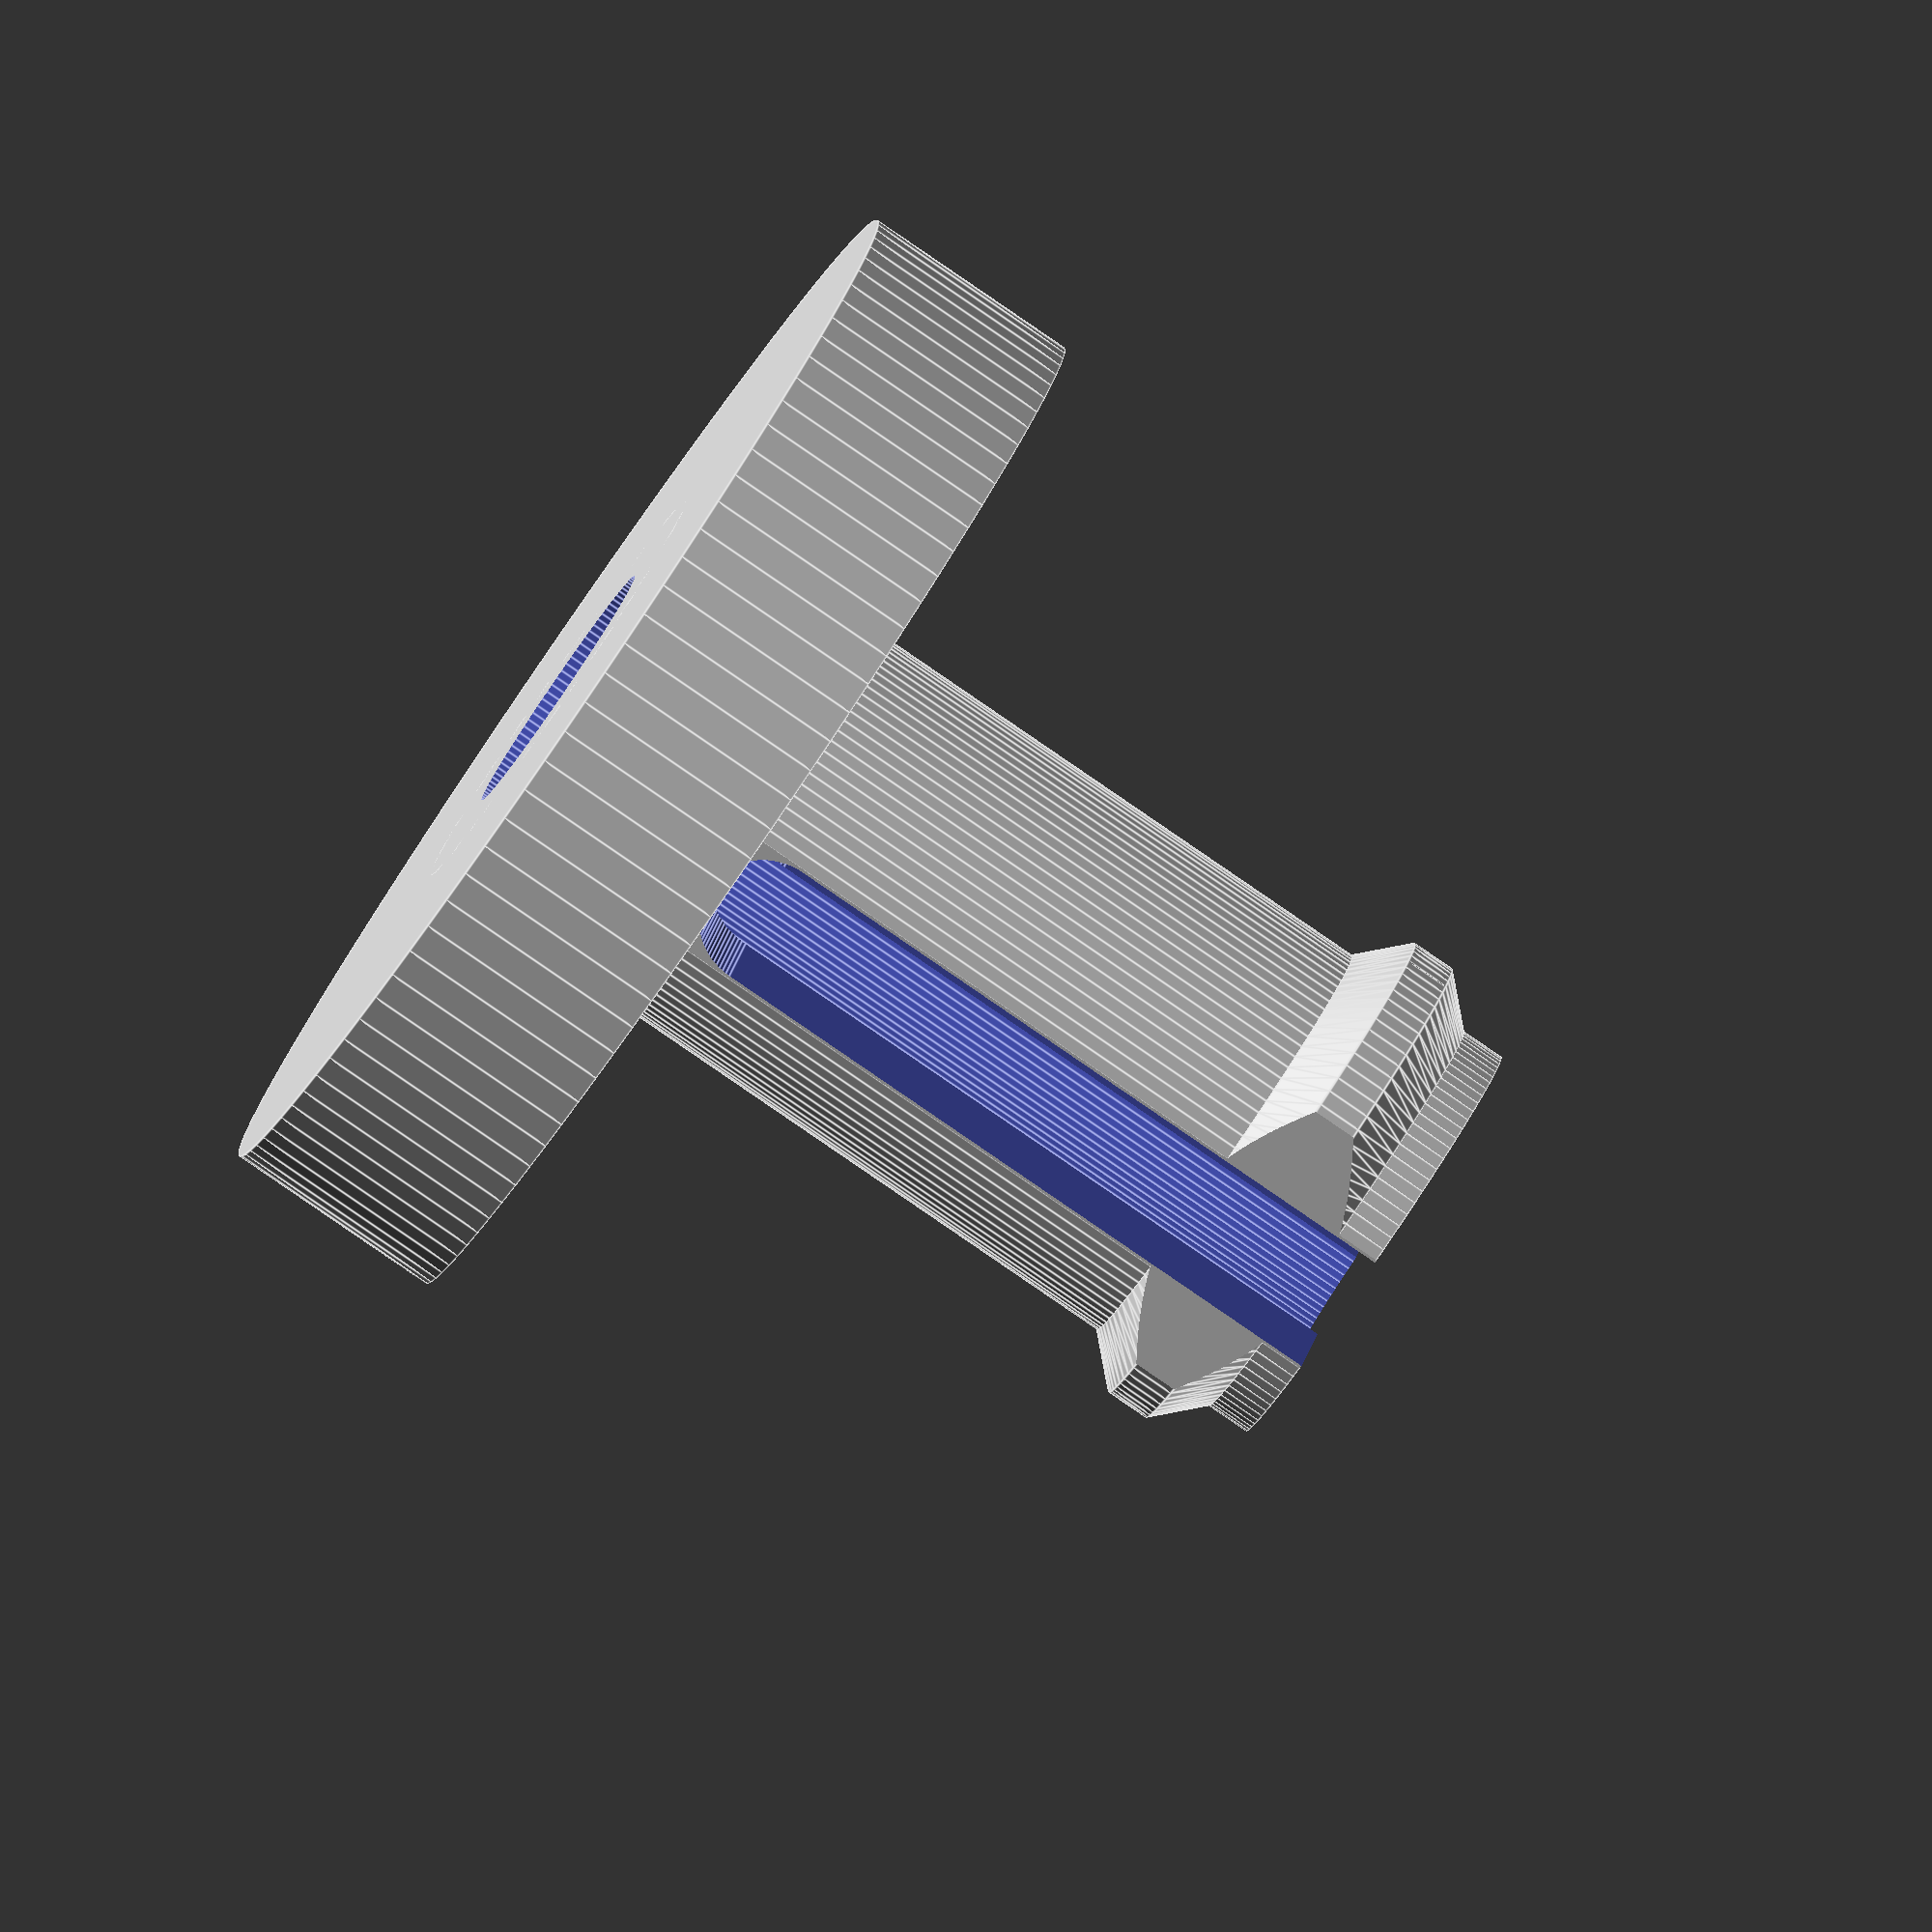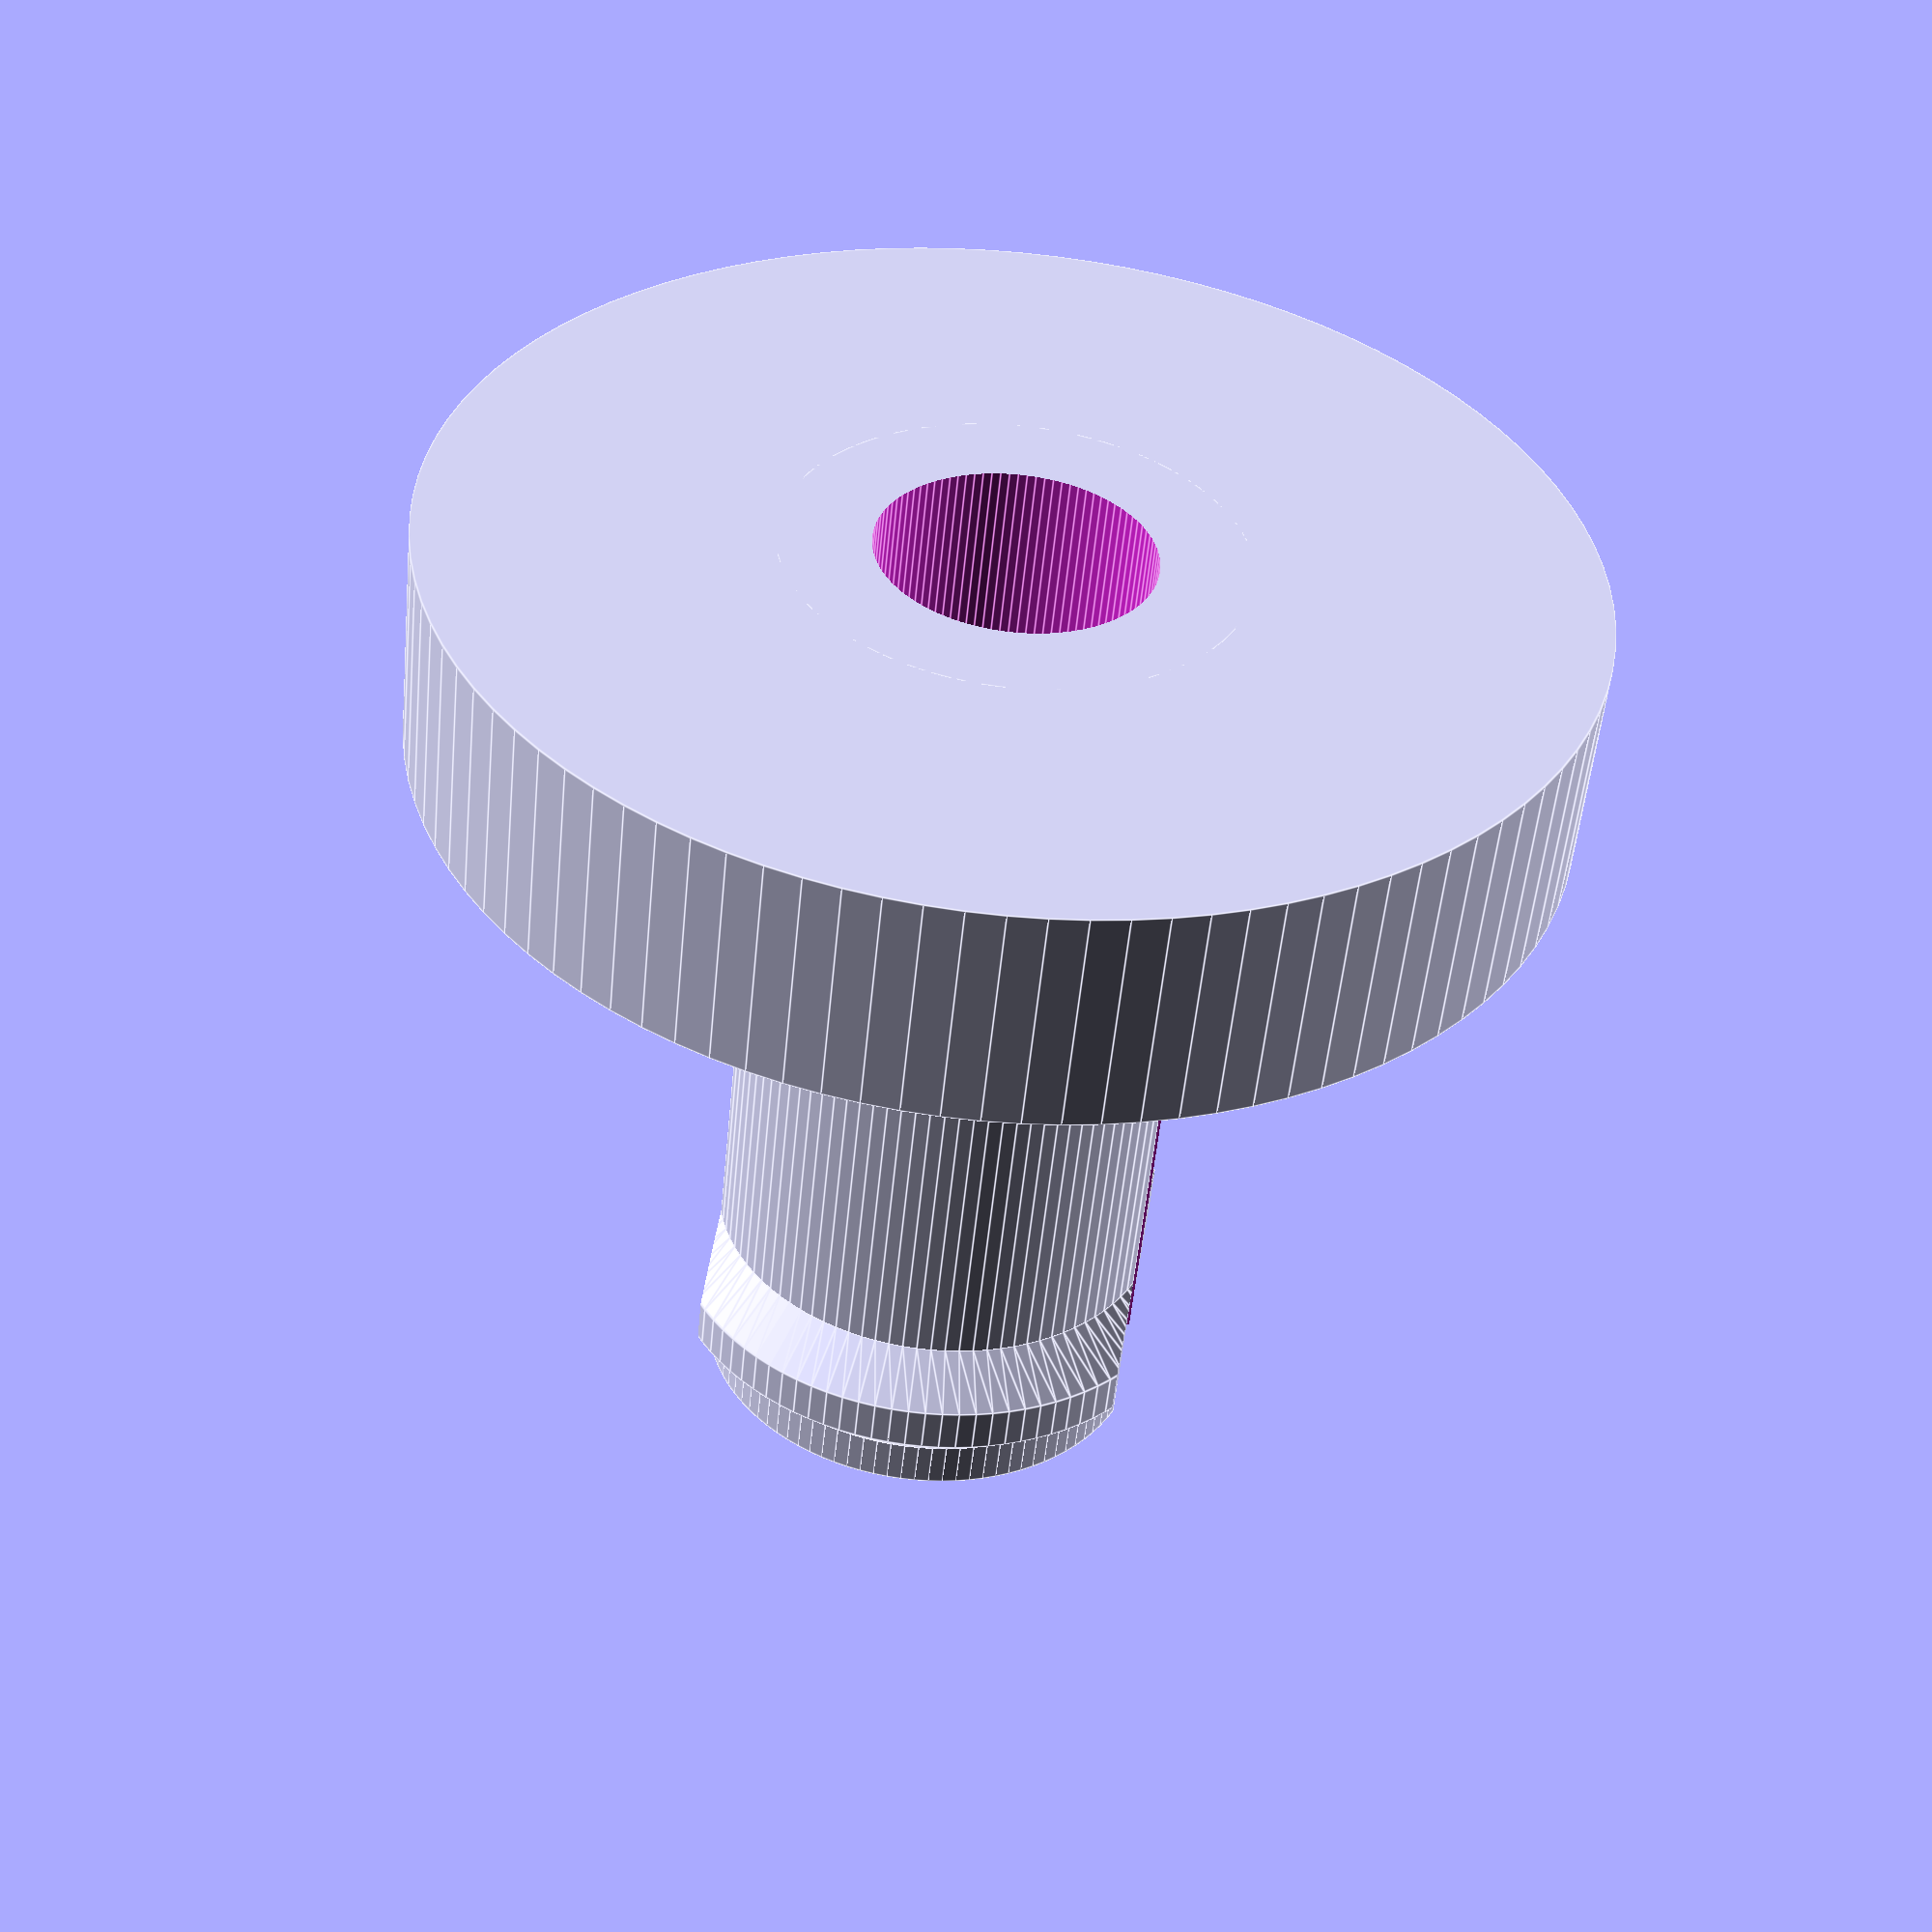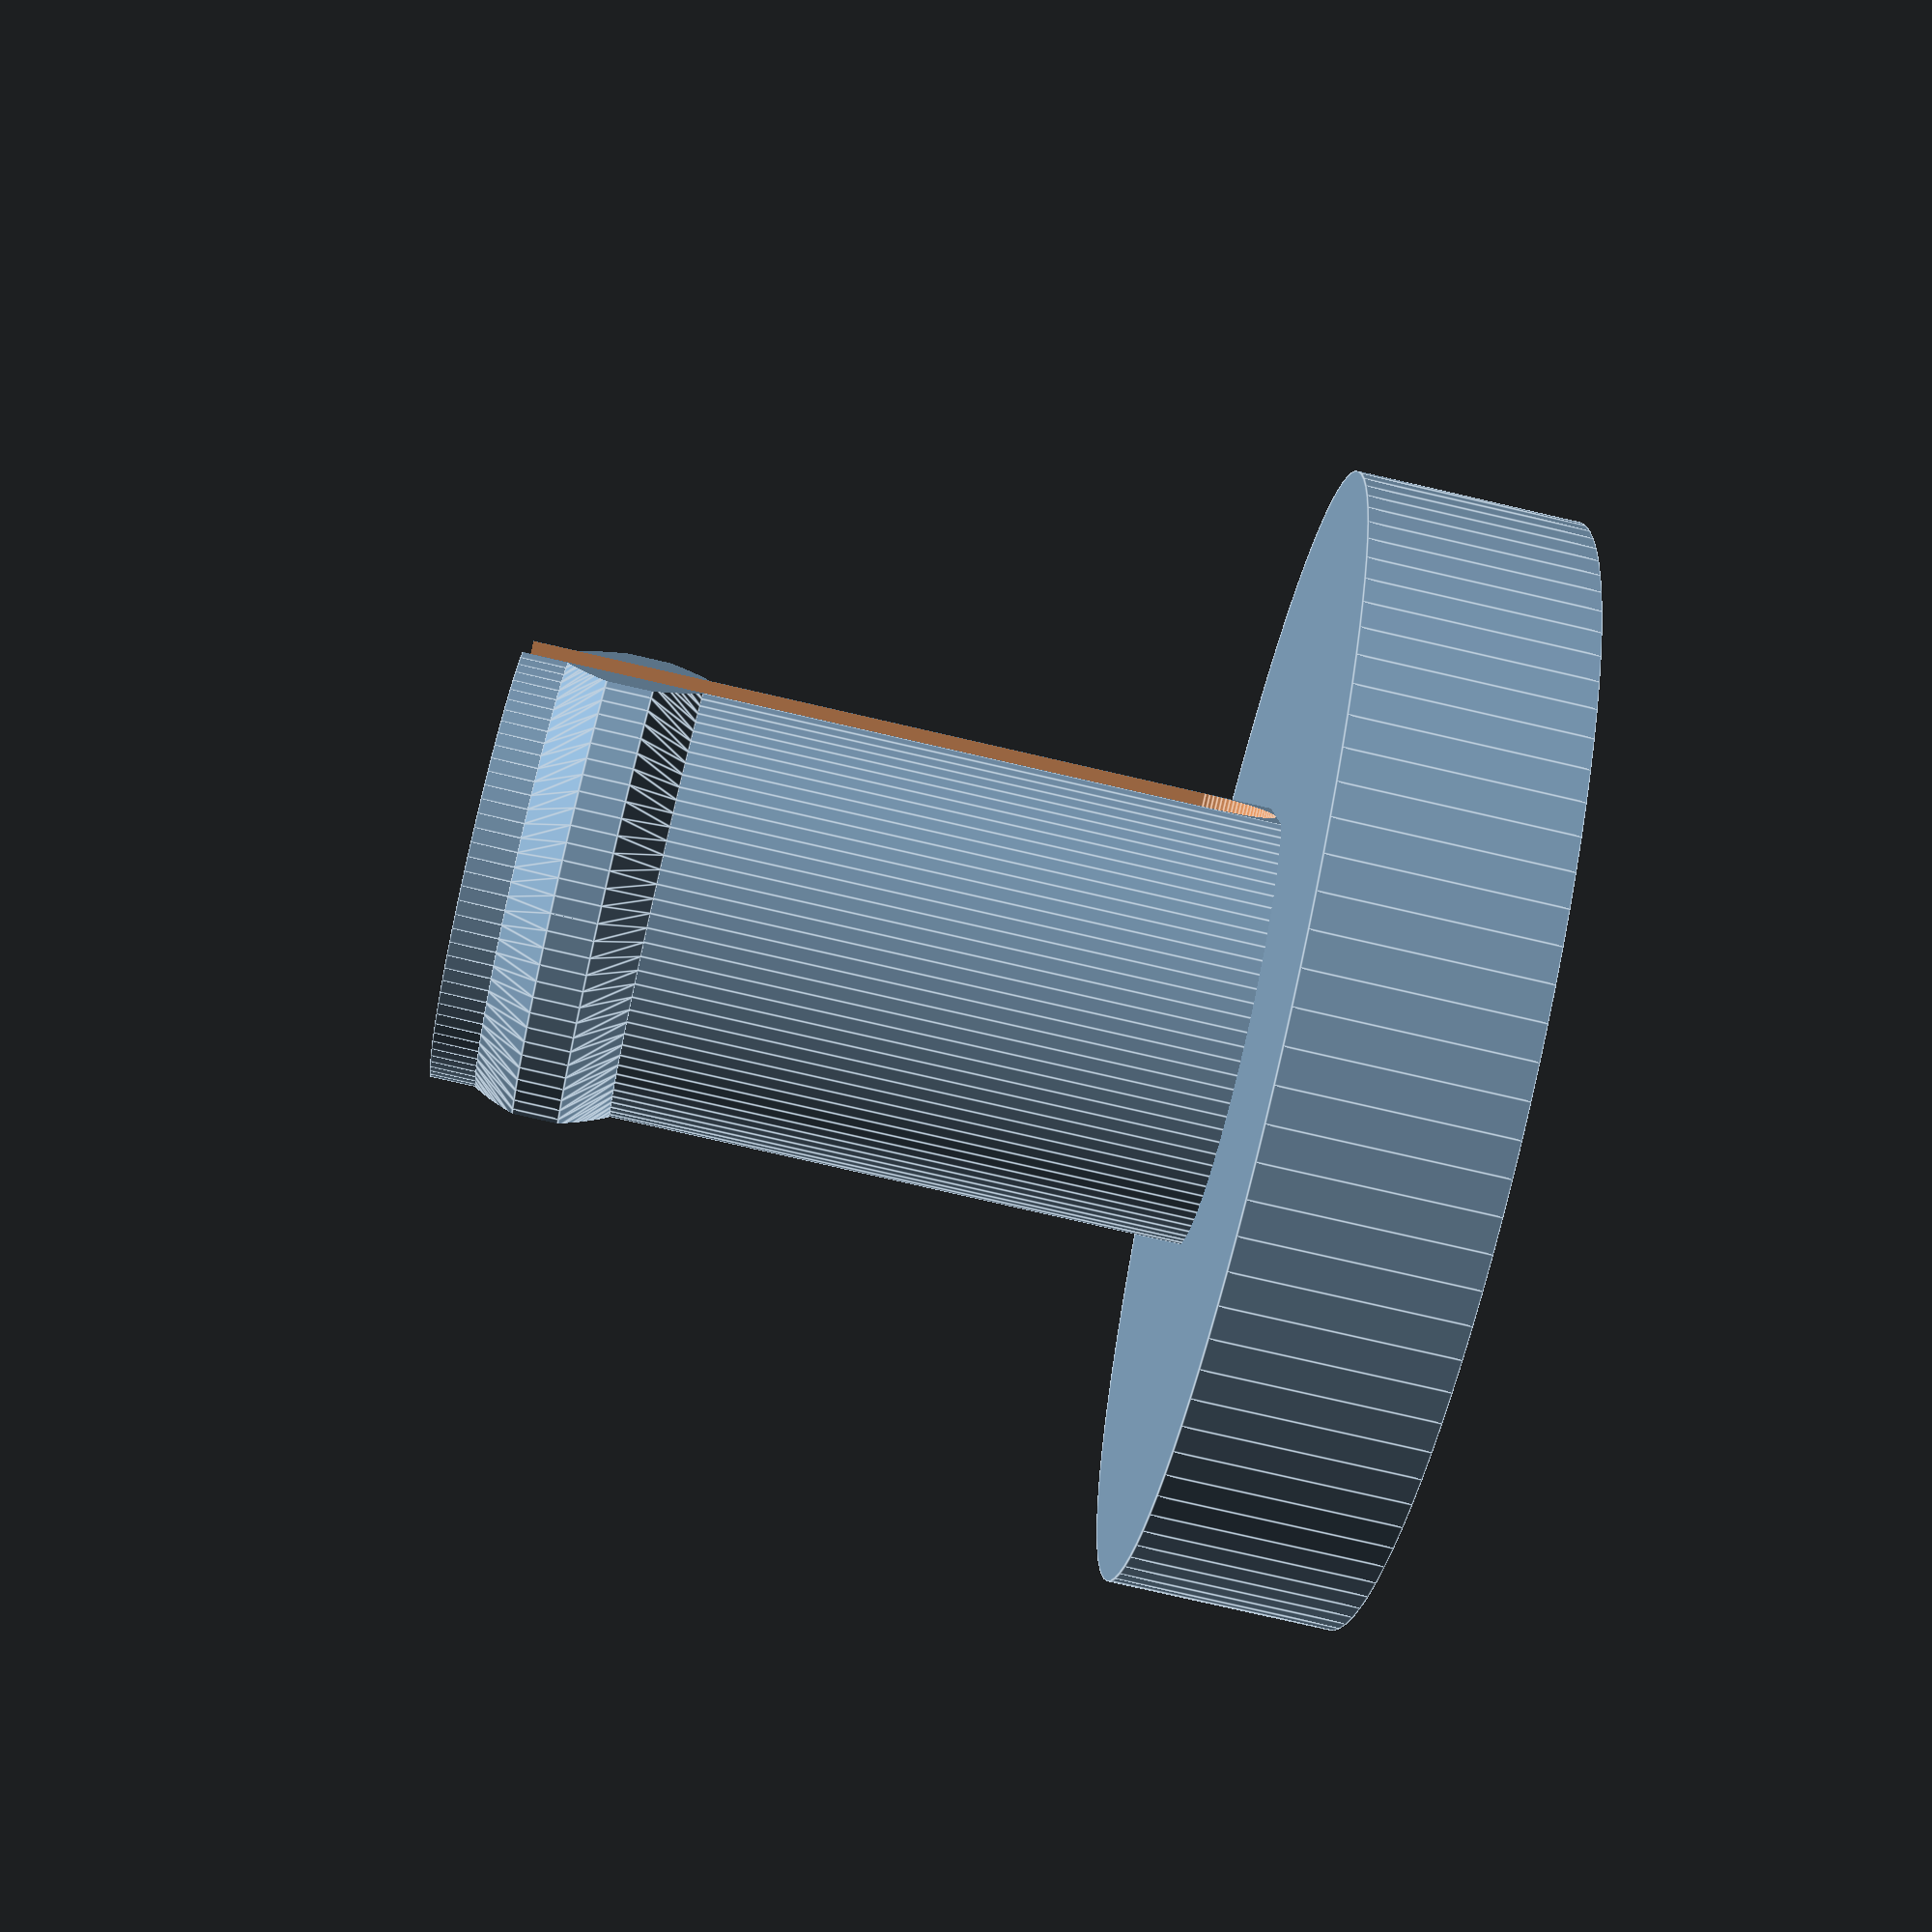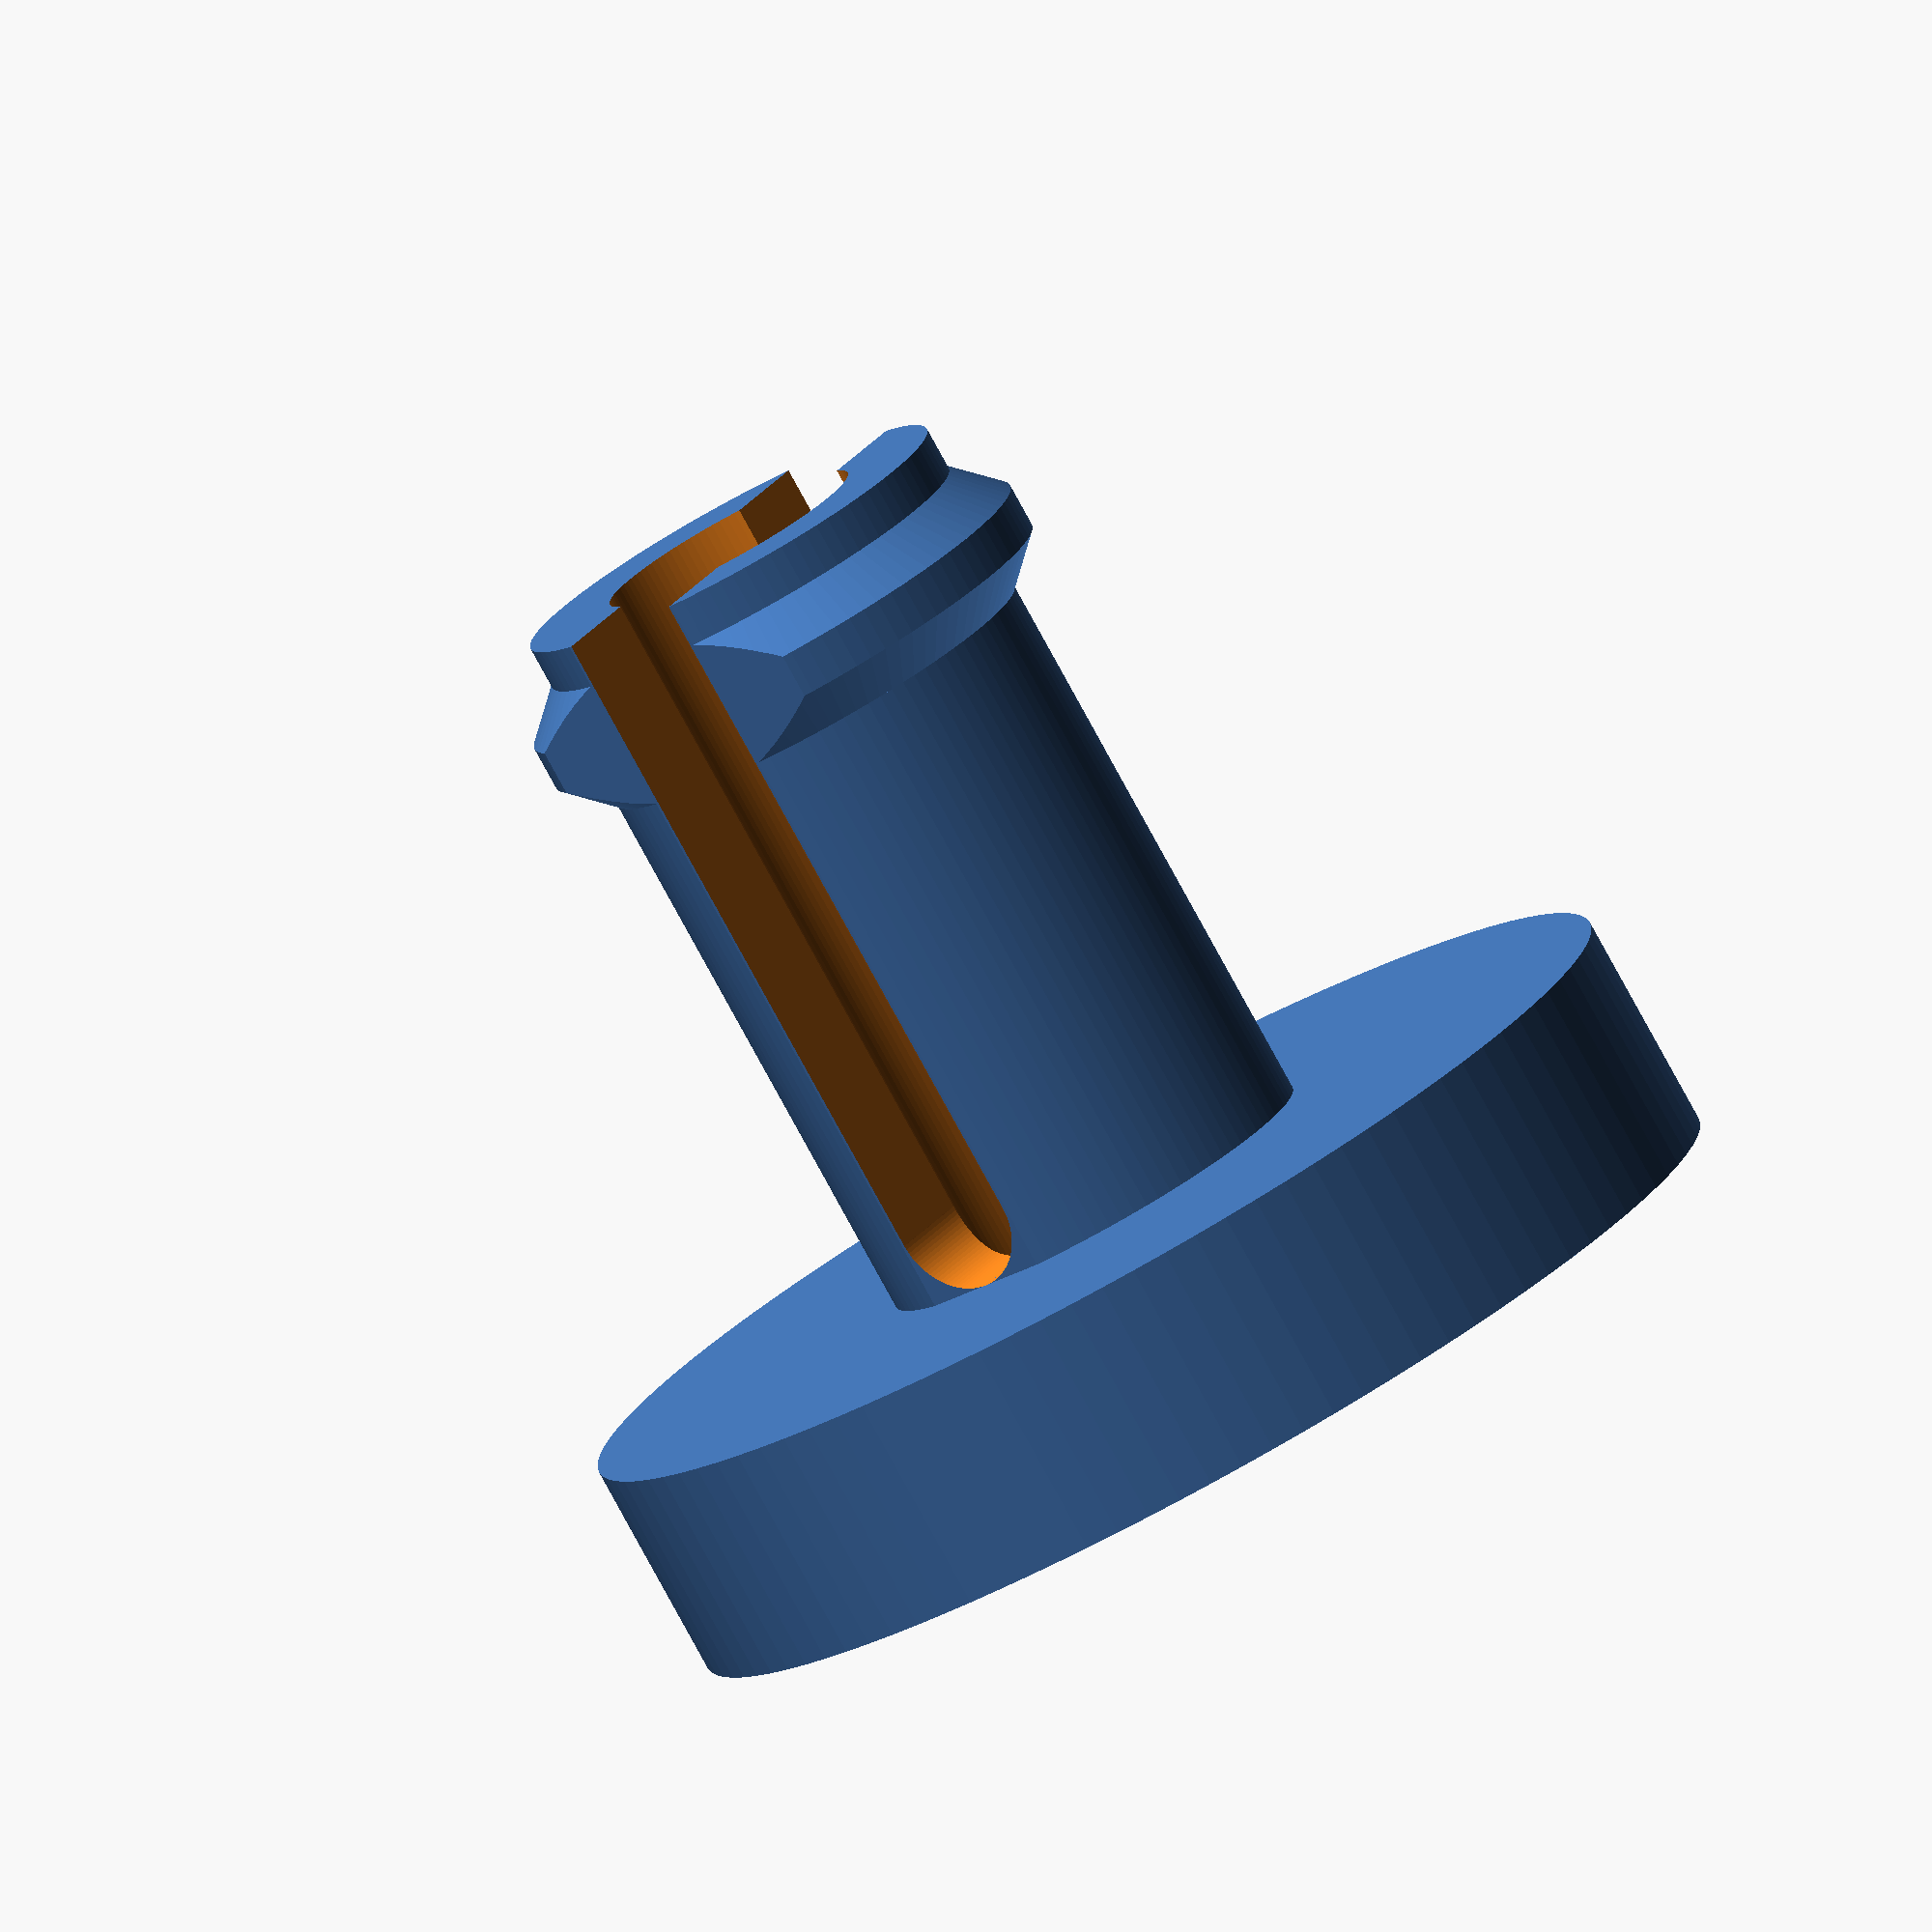
<openscad>

// tzt-A-fastener.scad
// library for parametric fastener, snap, rivet, grommet, anchor, insert
// Author: Tony Z. Tonchev, Michigan (USA) 
// last update: December 2018


// Distance between fastener head and retainer (in mm)
Fastener_Height = 5.9;//10;

// Fastener shaft diameter (in mm)
Fastener_Diameter = 5;//3;//9.5;

/* [Hidden] */

$fn=100;
TZT_SR=Fastener_Diameter/2;
TZT_SL=Fastener_Height;
factor = 2.5;

//translate ([TZT_SR*factor*1.1,0,0]) TZT_FastB();
translate ([-TZT_SR*factor*1.1,0,0]) TZT_FastA();

module TZT_FastB () {
    difference () {
        cylinder (h=TZT_SR,r=TZT_SR*factor);
        cylinder (TZT_SR*3,TZT_SR*1.05,TZT_SR*1.05,true);
        translate ([0,0,TZT_SR*.6]) cylinder (TZT_SR*.21,TZT_SR*1.25,TZT_SR*1.05);
        translate ([0,0,TZT_SR*.4]) cylinder (TZT_SR*.21,TZT_SR*1.25,TZT_SR*1.25);
        translate ([0,0,TZT_SR*.2]) cylinder (TZT_SR*.21,TZT_SR*1.05,TZT_SR*1.25);
    }   
}
module TZT_FastA () {
    difference () {
        union () {
            intersection () {
                difference () {
                    union () {
                        cylinder (h = TZT_SL+TZT_SR*2, r = TZT_SR);
                        translate ([0,0,TZT_SL+TZT_SR*1.6]) cylinder (TZT_SR*.2,TZT_SR*1.2,TZT_SR);
                        translate ([0,0,TZT_SL+TZT_SR*1.4]) cylinder (TZT_SR*.2,TZT_SR*1.2,TZT_SR*1.2);
                        translate ([0,0,TZT_SL+TZT_SR*1.2]) cylinder (TZT_SR*.2,TZT_SR,TZT_SR*1.2);
                    }
                    translate ([0,0,TZT_SL/2+TZT_SR*2.3]) cube ([TZT_SR*.6,TZT_SR*4,TZT_SL+TZT_SR*2],true);
                    translate ([0,0,TZT_SR*1.3]) rotate ([90,0,0]) cylinder (TZT_SR*4,TZT_SR*.3,TZT_SR*.3,true);
                }
                translate ([0,0,(TZT_SL+TZT_SR*2)/2]) cube ([TZT_SR*2.4,TZT_SR*1.9,TZT_SL+TZT_SR*2.1],true);
            }
            cylinder (h = TZT_SR, r = TZT_SR*factor);
        }
        cylinder ((TZT_SL+TZT_SR)*3,TZT_SR*.6,TZT_SR*.6,true);
    }
}

</openscad>
<views>
elev=264.7 azim=343.1 roll=304.4 proj=o view=edges
elev=52.2 azim=261.5 roll=174.5 proj=p view=edges
elev=259.8 azim=268.0 roll=102.9 proj=p view=edges
elev=80.4 azim=215.1 roll=28.7 proj=o view=wireframe
</views>
